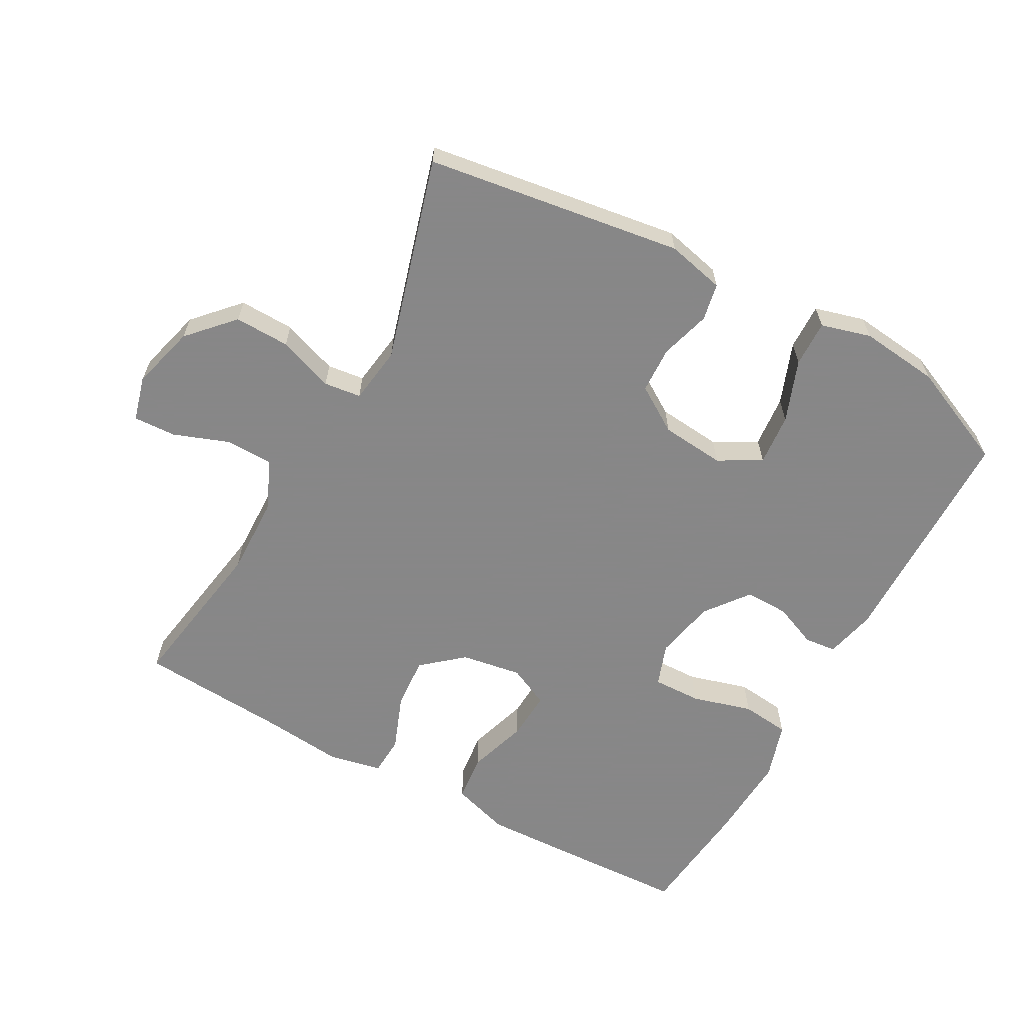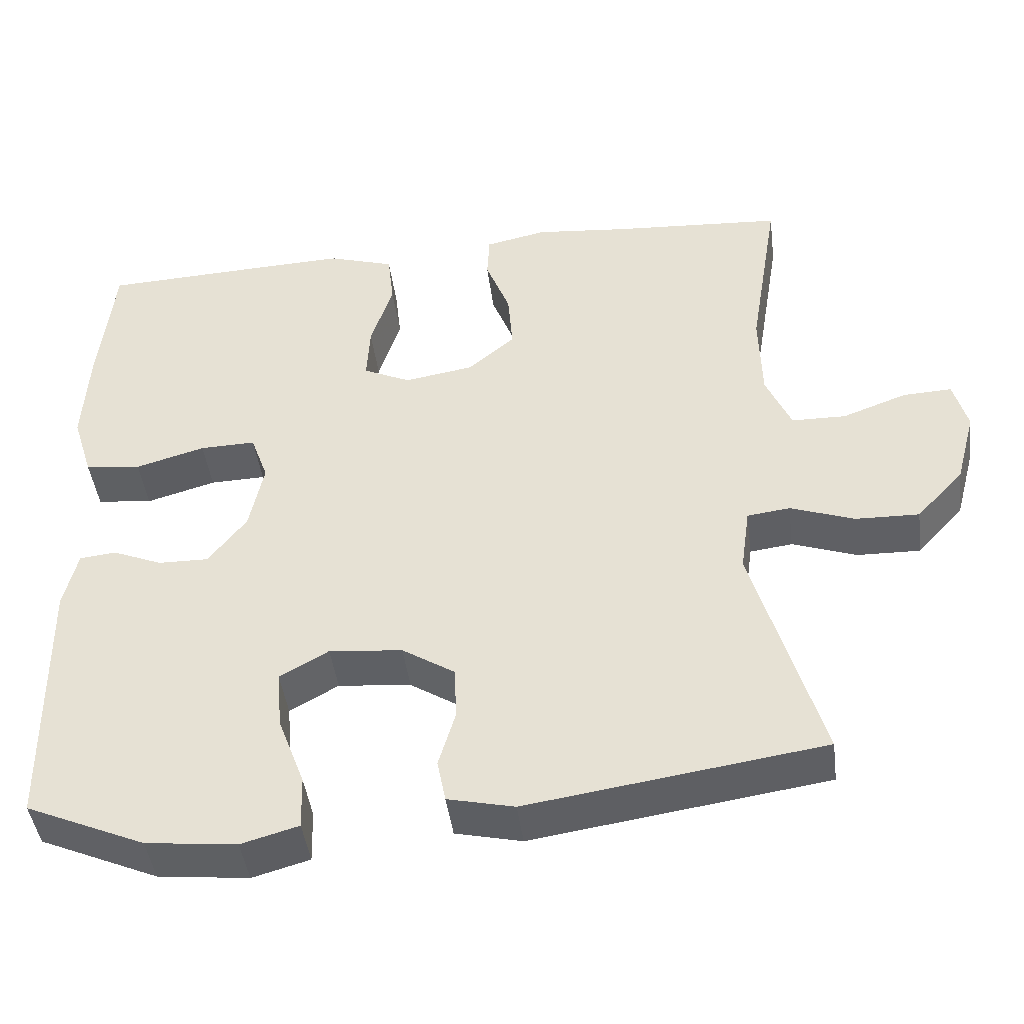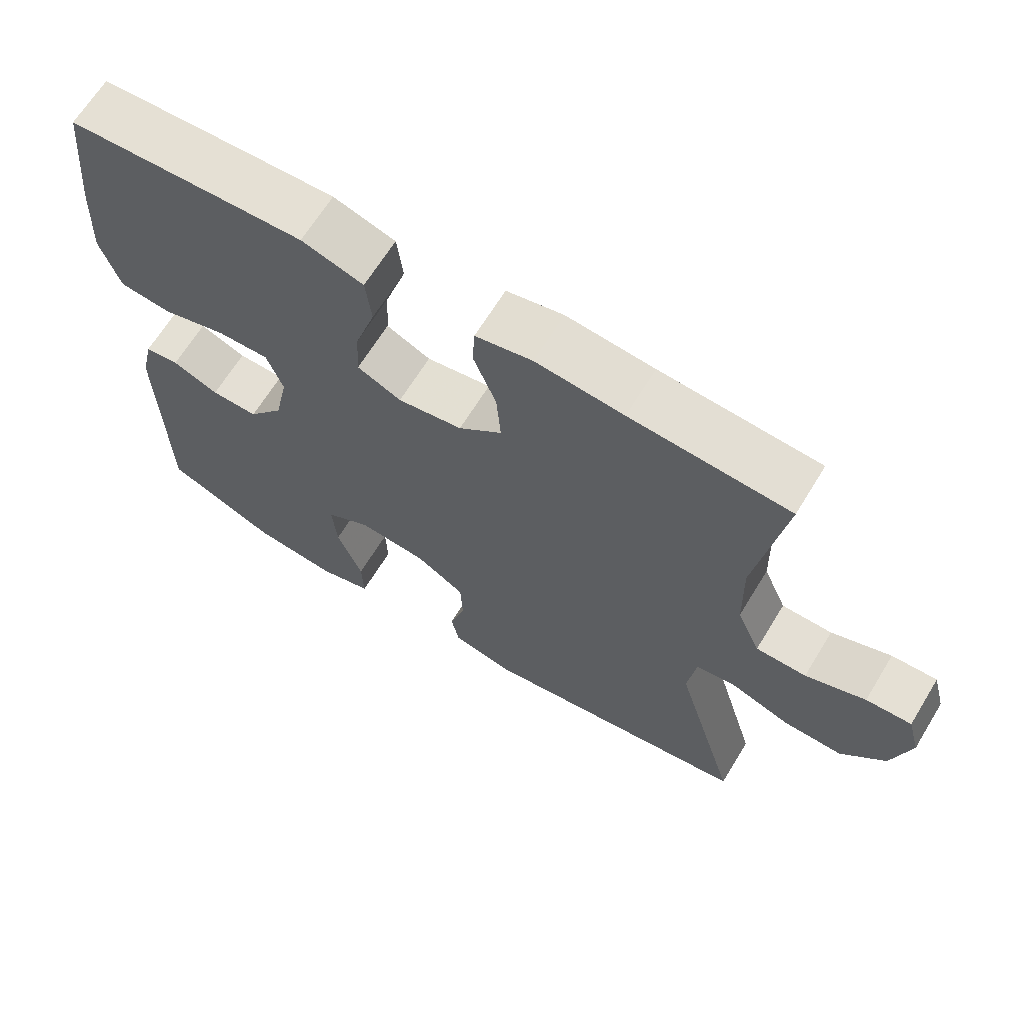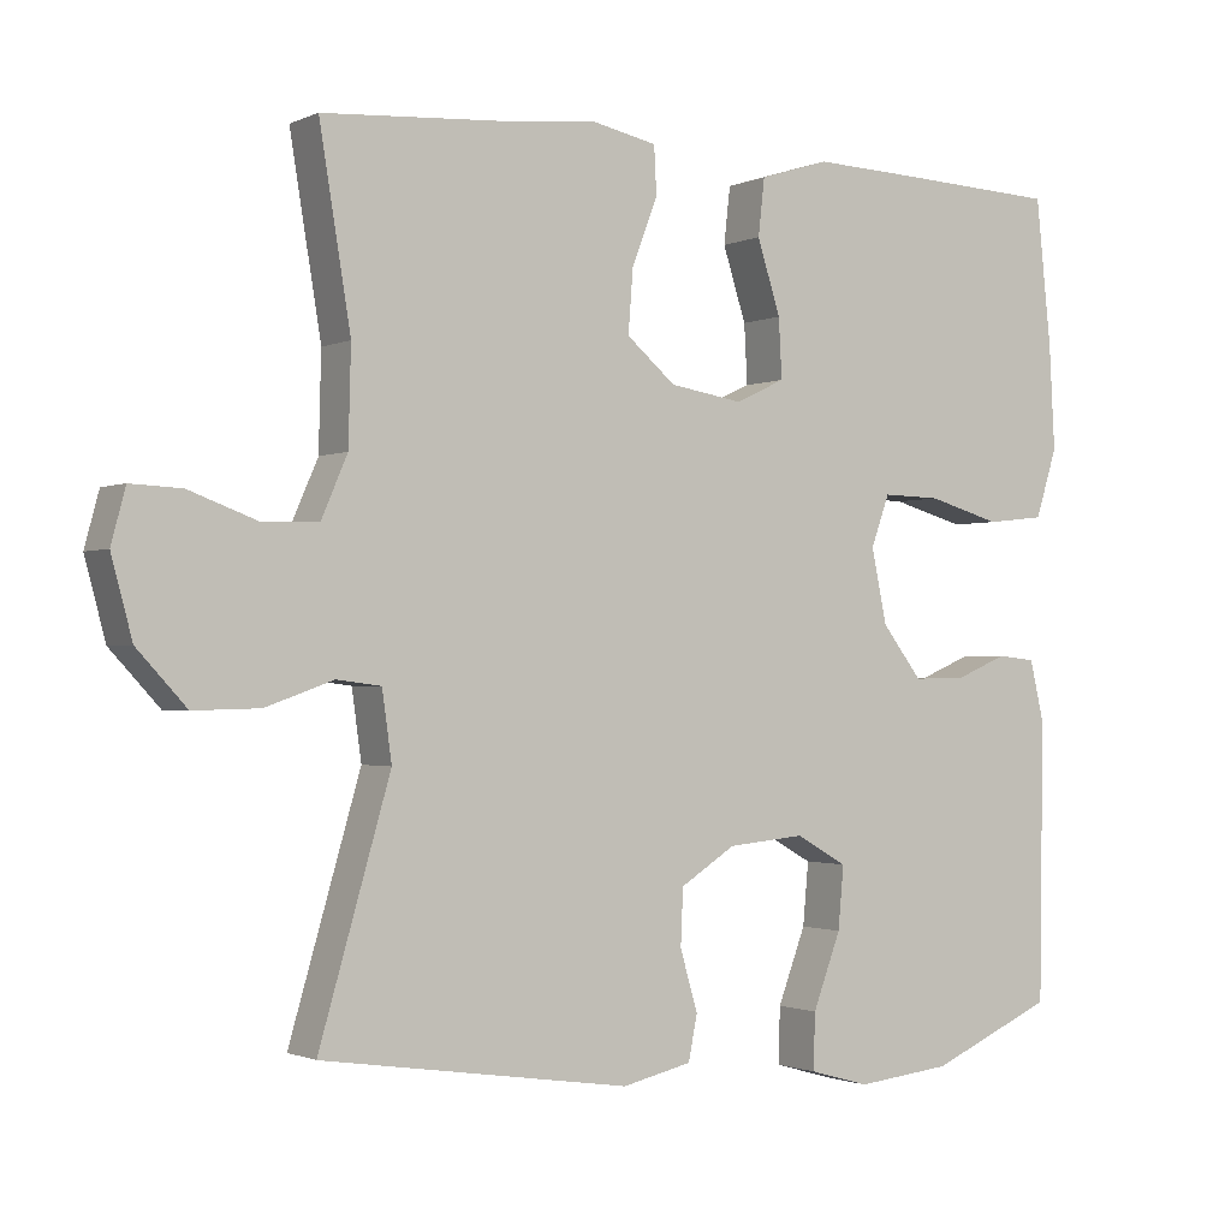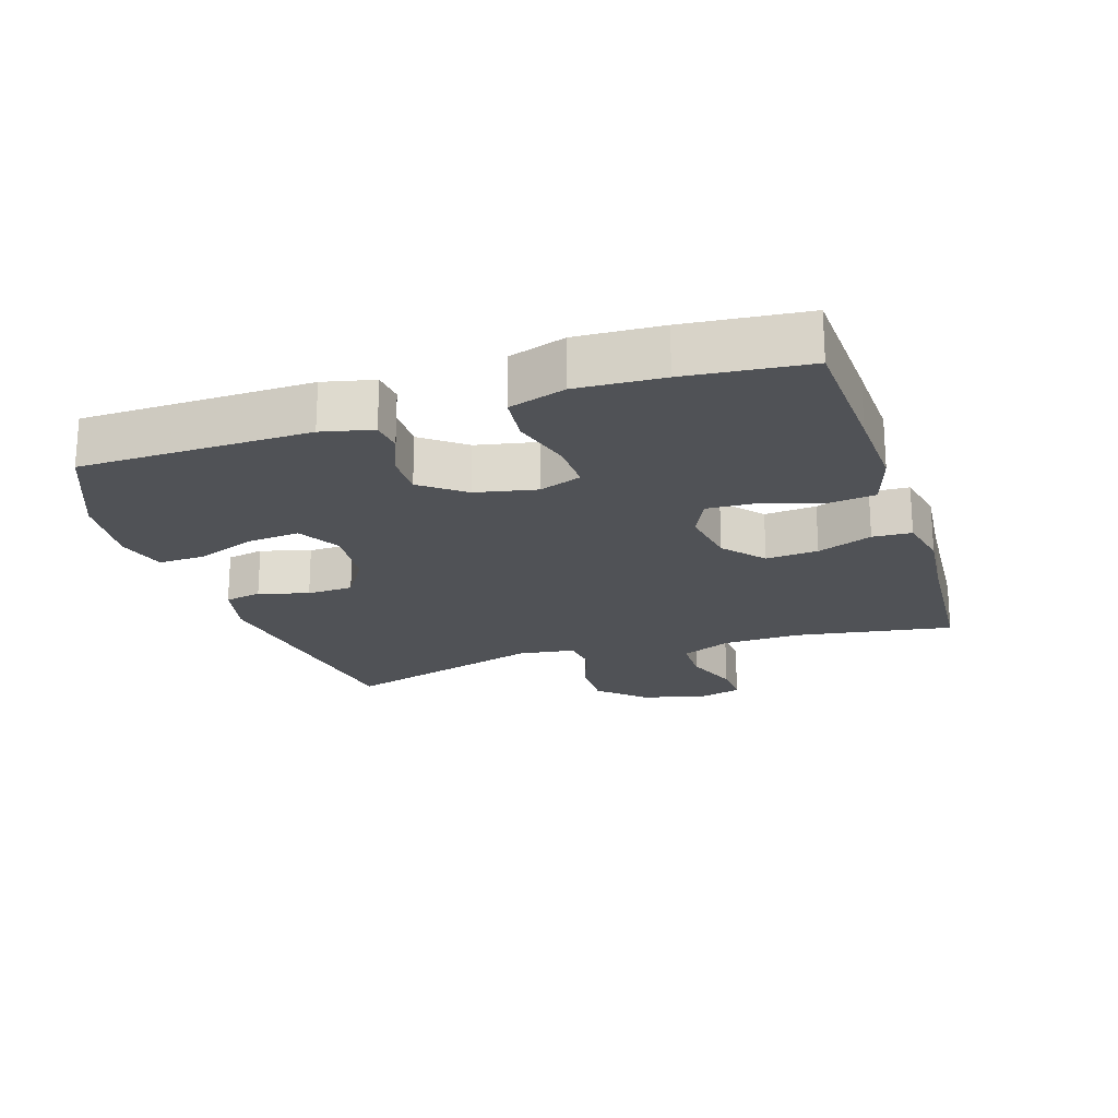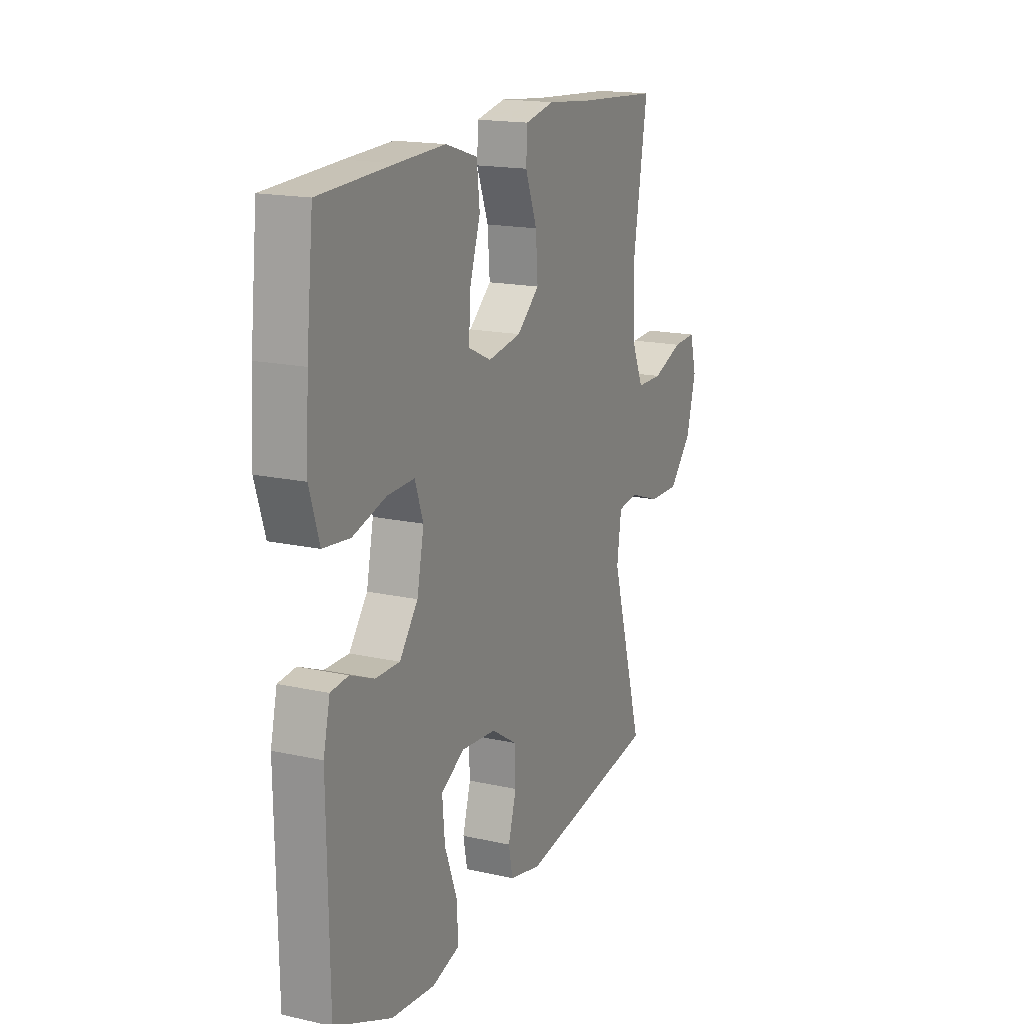
<metadata>
{"format":"obj","ext":"obj","renderer":"f3d","projection":"perspective","resolution":1024,"background":"white","views":[{"elev":-62.6,"azim":151.1,"up":"+Y"},{"elev":-44.2,"azim":7.3,"up":"+Z"},{"elev":66.1,"azim":31.4,"up":"+Z"},{"elev":-1.3,"azim":147.3,"up":"+Z"},{"elev":-21.0,"azim":-72.0,"up":"+Y"},{"elev":17.0,"azim":-65.8,"up":"+Z"}]}
</metadata>
<code>
v -0.5 0.07 0.5
v -0.298 0.07 0.509
v -0.167 0.07 0.514
v -0.08 0.07 0.487
v -0.072 0.07 0.416
v -0.101 0.07 0.325
v -0.105 0.07 0.251
v -0.043 0.07 0.222
v 0.048 0.07 0.237
v 0.109 0.07 0.289
v 0.103 0.07 0.368
v 0.071 0.07 0.451
v 0.074 0.07 0.51
v 0.154 0.07 0.527
v 0.277 0.07 0.515
v 0.5 0.07 0.5
v 0.461 0.07 0.261
v 0.464 0.07 0.142
v 0.497 0.07 0.066
v 0.568 0.07 0.065
v 0.652 0.07 0.096
v 0.716 0.07 0.099
v 0.734 0.07 0.032
v 0.708 0.07 -0.065
v 0.646 0.07 -0.132
v 0.563 0.07 -0.13
v 0.479 0.07 -0.1
v 0.423 0.07 -0.107
v 0.411 0.07 -0.193
v 0.5 0.07 -0.5
v 0.114 0.07 -0.557
v 0.027 0.07 -0.537
v 0.016 0.07 -0.481
v 0.038 0.07 -0.406
v 0.035 0.07 -0.336
v -0.034 0.07 -0.292
v -0.13 0.07 -0.283
v -0.194 0.07 -0.319
v -0.187 0.07 -0.397
v -0.152 0.07 -0.49
v -0.15 0.07 -0.56
v -0.225 0.07 -0.581
v -0.344 0.07 -0.568
v -0.5 0.07 -0.5
v -0.505 0.07 -0.153
v -0.487 0.07 -0.076
v -0.439 0.07 -0.071
v -0.374 0.07 -0.098
v -0.308 0.07 -0.099
v -0.258 0.07 -0.034
v -0.239 0.07 0.058
v -0.262 0.07 0.122
v -0.335 0.07 0.12
v -0.426 0.07 0.094
v -0.499 0.07 0.102
v -0.526 0.07 0.188
v -0.519 0.07 0.317
v -0.5 0 0.5
v -0.298 0 0.509
v -0.167 0 0.514
v -0.08 0 0.487
v -0.072 0 0.416
v -0.101 0 0.325
v -0.105 0 0.251
v -0.043 0 0.222
v 0.048 0 0.237
v 0.109 0 0.289
v 0.103 0 0.368
v 0.071 0 0.451
v 0.074 0 0.51
v 0.154 0 0.527
v 0.277 0 0.515
v 0.5 0 0.5
v 0.461 0 0.261
v 0.464 0 0.142
v 0.497 0 0.066
v 0.568 0 0.065
v 0.652 0 0.096
v 0.716 0 0.099
v 0.734 0 0.032
v 0.708 0 -0.065
v 0.646 0 -0.132
v 0.563 0 -0.13
v 0.479 0 -0.1
v 0.423 0 -0.107
v 0.411 0 -0.193
v 0.5 0 -0.5
v 0.114 0 -0.557
v 0.027 0 -0.537
v 0.016 0 -0.481
v 0.038 0 -0.406
v 0.035 0 -0.336
v -0.034 0 -0.292
v -0.13 0 -0.283
v -0.194 0 -0.319
v -0.187 0 -0.397
v -0.152 0 -0.49
v -0.15 0 -0.56
v -0.225 0 -0.581
v -0.344 0 -0.568
v -0.5 0 -0.5
v -0.505 0 -0.153
v -0.487 0 -0.076
v -0.439 0 -0.071
v -0.374 0 -0.098
v -0.308 0 -0.099
v -0.258 0 -0.034
v -0.239 0 0.058
v -0.262 0 0.122
v -0.335 0 0.12
v -0.426 0 0.094
v -0.499 0 0.102
v -0.526 0 0.188
v -0.519 0 0.317
f 53 54 55 56
f 52 53 56 57
f 45 46 47 48
f 45 48 49
f 44 45 49
f 43 44 49 50
f 39 40 41 42
f 38 39 42 43
f 31 32 33 34
f 29 30 31 34
f 28 29 34 35
f 24 25 26 27
f 24 27 28
f 23 24 28
f 20 21 22 23
f 19 20 23 28
f 18 19 28 35
f 15 16 17
f 11 12 13 14
f 10 11 14 15
f 3 4 5 6
f 3 6 7
f 2 3 7
f 52 57 1 2
f 51 52 2 7
f 38 43 50 51
f 37 38 51 7
f 36 37 7 8
f 35 36 8 9
f 18 35 9 10
f 10 15 17 18
f 113 112 111 110
f 114 113 110 109
f 105 104 103 102
f 106 105 102
f 106 102 101
f 107 106 101 100
f 99 98 97 96
f 100 99 96 95
f 91 90 89 88
f 91 88 87 86
f 92 91 86 85
f 84 83 82 81
f 85 84 81
f 85 81 80
f 80 79 78 77
f 85 80 77 76
f 92 85 76 75
f 74 73 72
f 71 70 69 68
f 72 71 68 67
f 63 62 61 60
f 64 63 60
f 64 60 59
f 59 58 114 109
f 64 59 109 108
f 108 107 100 95
f 64 108 95 94
f 65 64 94 93
f 66 65 93 92
f 67 66 92 75
f 75 74 72 67
f 1 58 59 2
f 2 59 60 3
f 3 60 61 4
f 4 61 62 5
f 5 62 63 6
f 6 63 64 7
f 7 64 65 8
f 8 65 66 9
f 9 66 67 10
f 10 67 68 11
f 11 68 69 12
f 12 69 70 13
f 13 70 71 14
f 14 71 72 15
f 15 72 73 16
f 16 73 74 17
f 17 74 75 18
f 18 75 76 19
f 19 76 77 20
f 20 77 78 21
f 21 78 79 22
f 22 79 80 23
f 23 80 81 24
f 24 81 82 25
f 25 82 83 26
f 26 83 84 27
f 27 84 85 28
f 28 85 86 29
f 29 86 87 30
f 30 87 88 31
f 31 88 89 32
f 32 89 90 33
f 33 90 91 34
f 34 91 92 35
f 35 92 93 36
f 36 93 94 37
f 37 94 95 38
f 38 95 96 39
f 39 96 97 40
f 40 97 98 41
f 41 98 99 42
f 42 99 100 43
f 43 100 101 44
f 44 101 102 45
f 45 102 103 46
f 46 103 104 47
f 47 104 105 48
f 48 105 106 49
f 49 106 107 50
f 50 107 108 51
f 51 108 109 52
f 52 109 110 53
f 53 110 111 54
f 54 111 112 55
f 55 112 113 56
f 56 113 114 57
f 57 114 58 1

</code>
